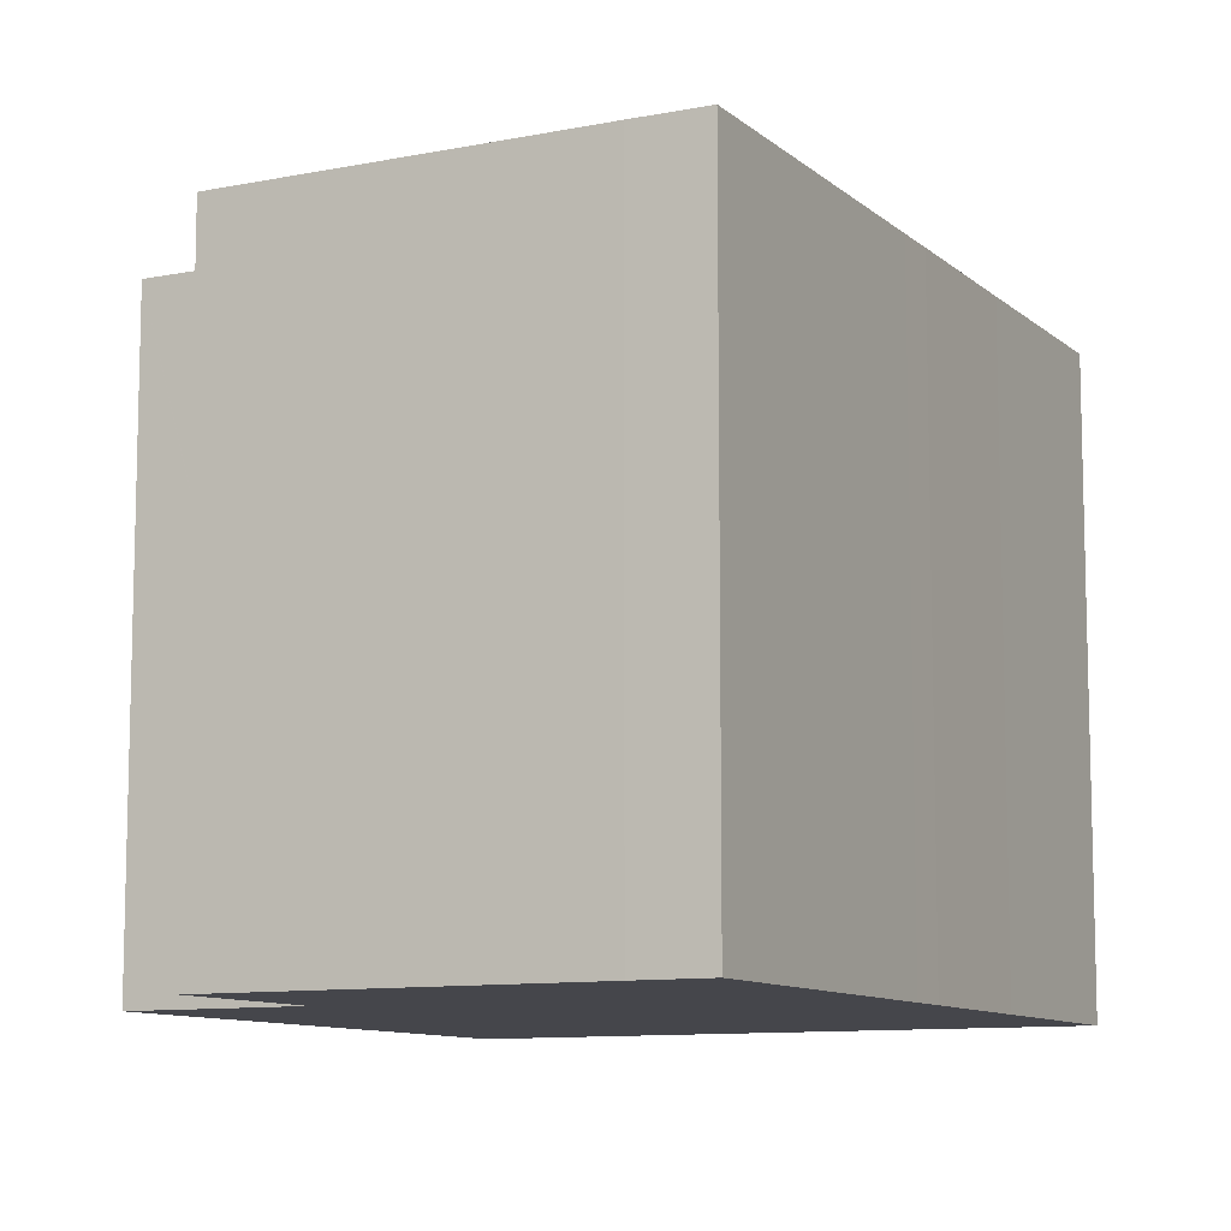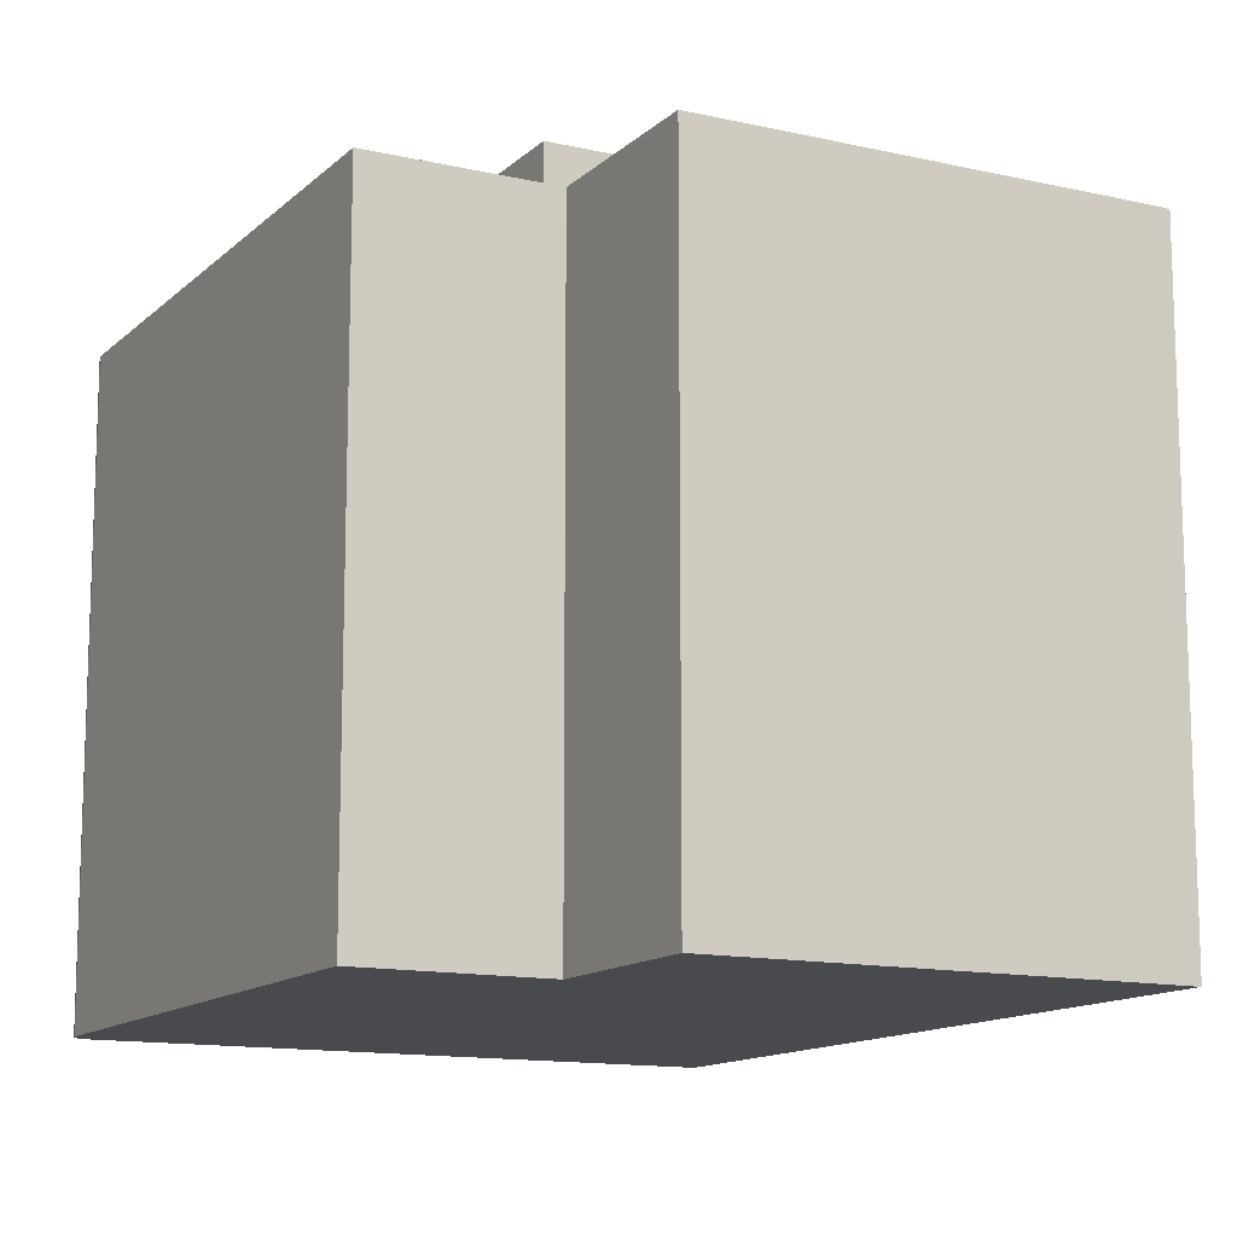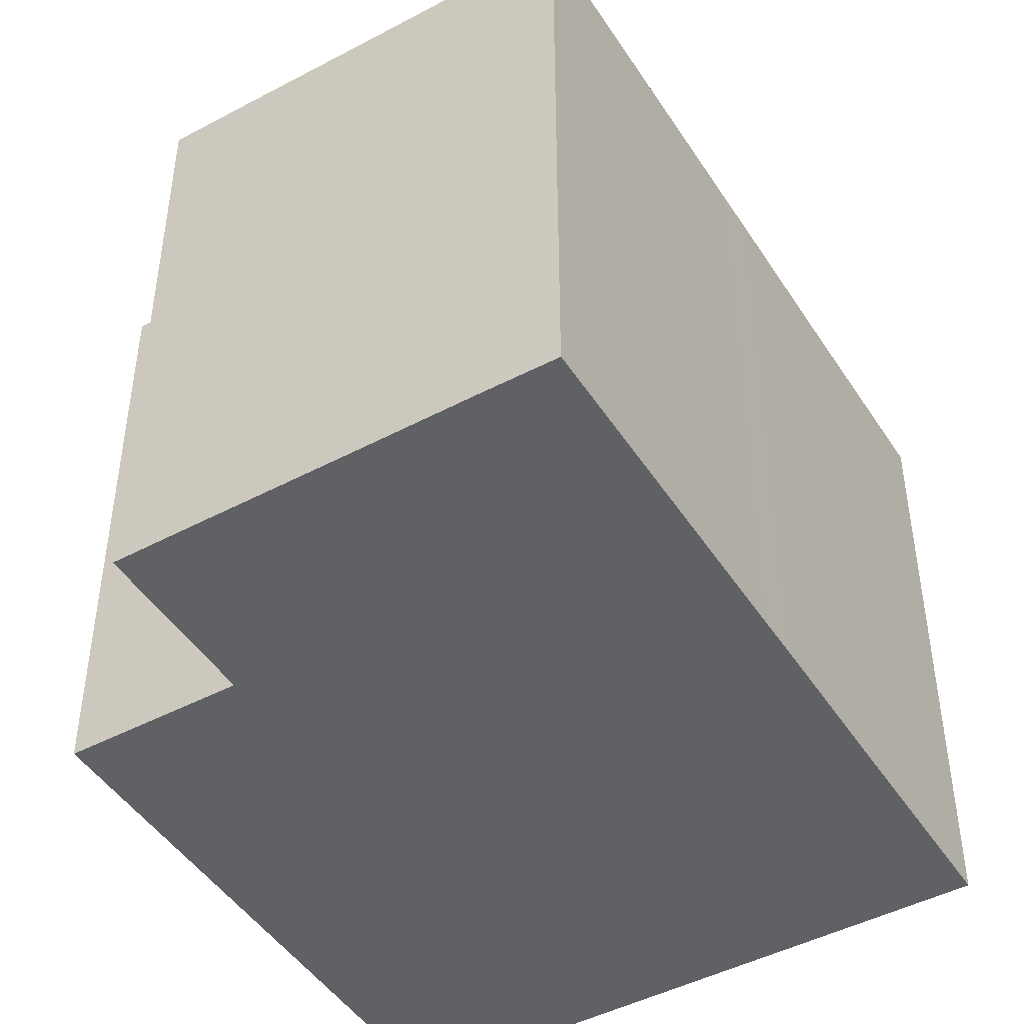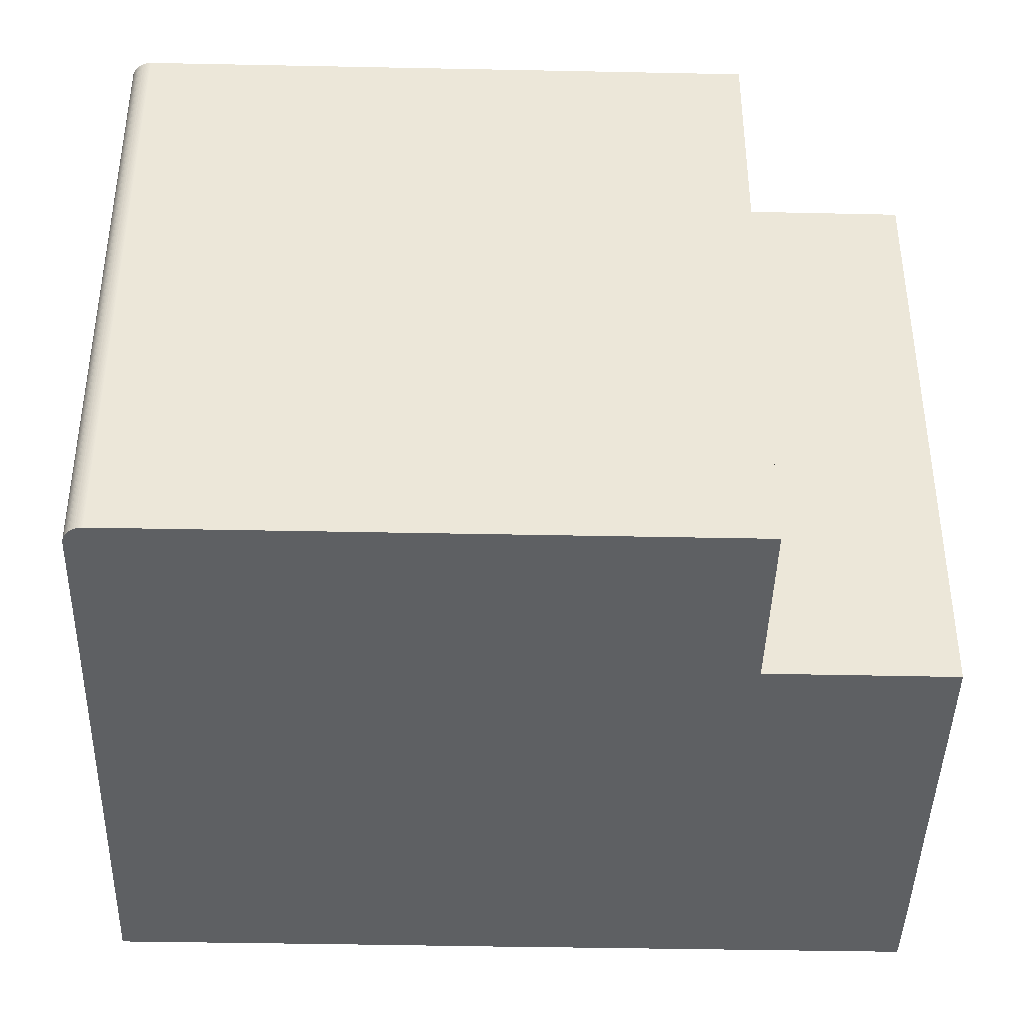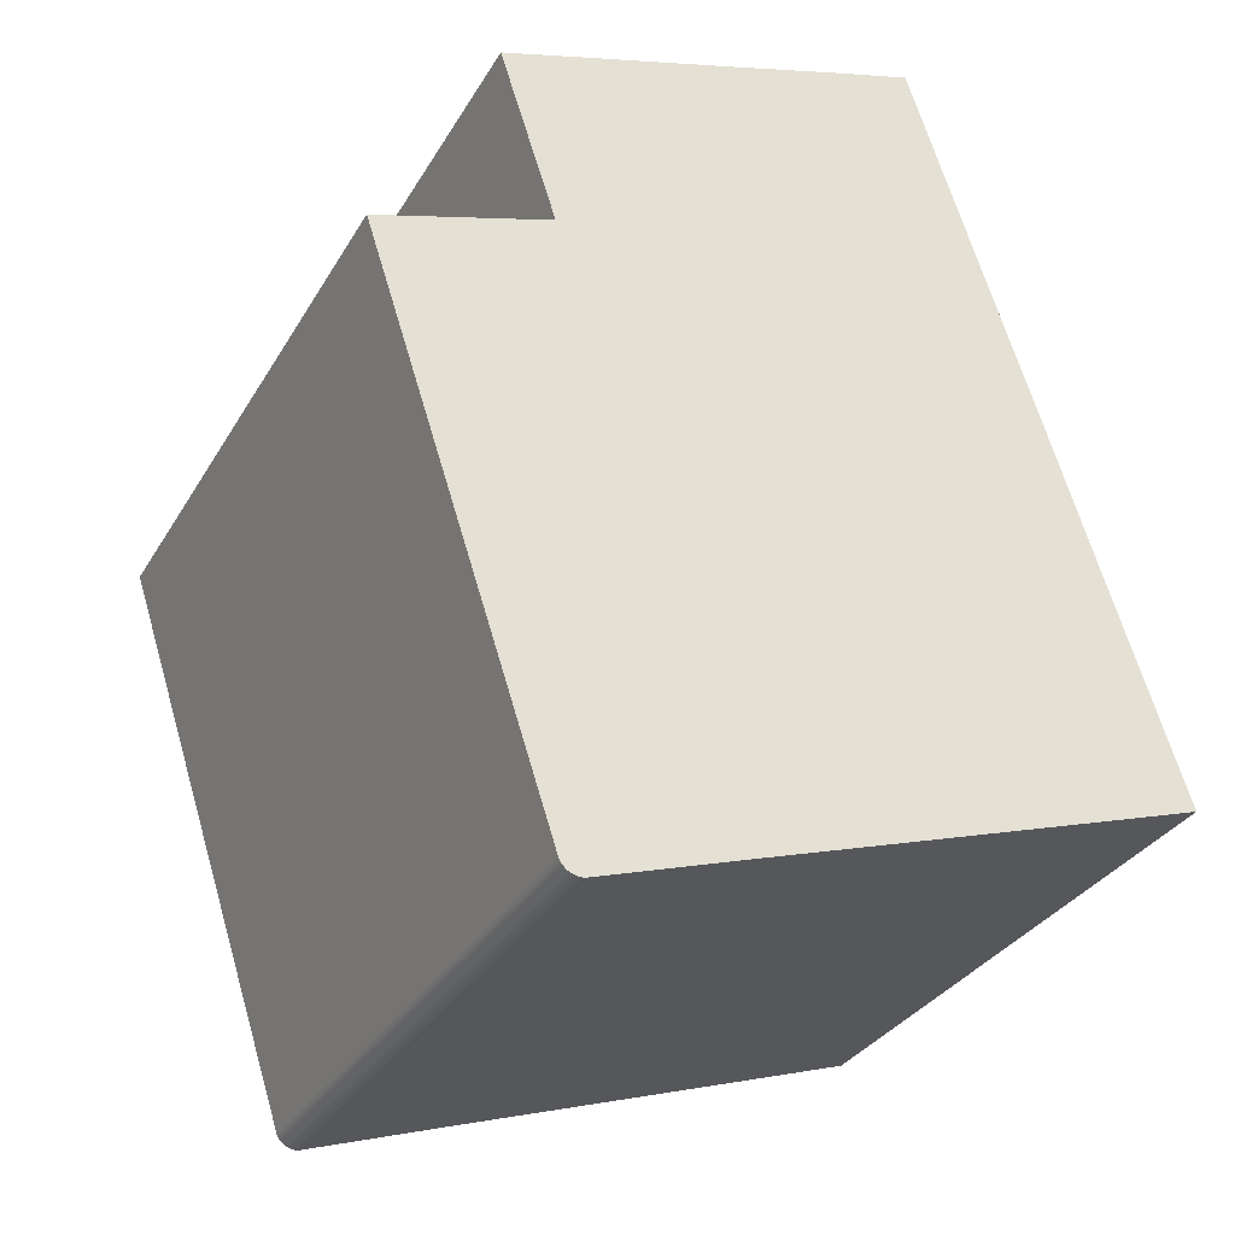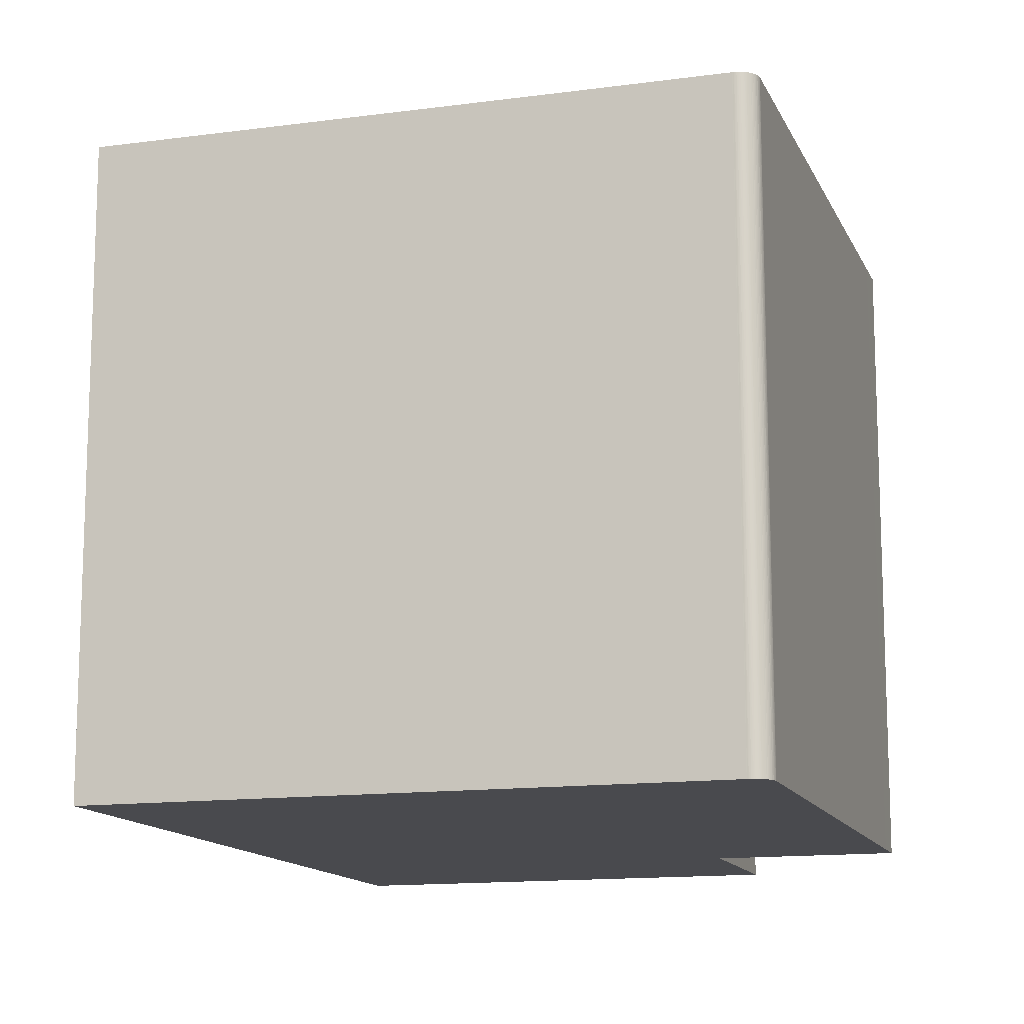
<metadata>
{"format":"obj","ext":"obj","renderer":"f3d","projection":"perspective","resolution":1024,"background":"white","views":[{"elev":-10.0,"azim":9.1,"up":"+Y"},{"elev":-13.0,"azim":-45.9,"up":"+Y"},{"elev":-46.5,"azim":13.0,"up":"+Y"},{"elev":-42.2,"azim":-109.5,"up":"+Y"},{"elev":-31.8,"azim":-25.7,"up":"+Z"},{"elev":-13.4,"azim":179.1,"up":"+Y"}]}
</metadata>
<code>
v  6.074 20.55 -18.54
v  6.086 1.136e-15 -18.56
v  6.074 1.135e-15 -18.54
v  6.086 20.55 -18.56
v  6.552 20.55 -18.86
v  6.575 1.155e-15 -18.86
v  6.552 1.155e-15 -18.86
v  6.575 20.55 -18.86
v  21.59 20.55 0.99
v  17.93 -7.454e-16 12.17
v  21.59 -6.062e-17 0.99
v  17.93 20.55 12.17
v  6.17 20.55 -18.67
v  6.187 1.144e-15 -18.68
v  6.17 1.143e-15 -18.67
v  6.187 20.55 -18.68
v  6.203 20.55 -18.7
v  6.221 1.146e-15 -18.71
v  6.203 1.145e-15 -18.7
v  6.221 20.55 -18.71
v  6.276 20.55 -18.75
v  6.295 1.149e-15 -18.77
v  6.276 1.148e-15 -18.75
v  6.295 20.55 -18.77
v  6.781 20.55 -18.85
v  6.803 1.154e-15 -18.85
v  6.781 1.154e-15 -18.85
v  6.803 20.55 -18.85
v  6.335 20.55 -18.79
v  6.355 1.151e-15 -18.8
v  6.335 1.151e-15 -18.79
v  6.355 20.55 -18.8
v  6.598 1.155e-15 -18.87
v  6.598 20.55 -18.87
v  6.507 20.55 -18.85
v  6.53 1.155e-15 -18.86
v  6.507 1.154e-15 -18.85
v  6.53 20.55 -18.86
v  6.033 20.55 -18.46
v  6.042 1.131e-15 -18.48
v  6.033 1.13e-15 -18.46
v  6.042 20.55 -18.48
v  15.59 -6.996e-16 11.43
v  11.56 -6.179e-16 10.09
v  22.05 2.431e-17 -0.397
v  23.74 3.448e-16 -5.631
v  26.02 7.709e-16 -12.59
v  10.79 -6.023e-16 9.837
v  6.732 -5.21e-16 8.508
v  22.83 8.346e-16 -13.63
v  3.85 -4.626e-16 7.555
v  18.88 9.13e-16 -14.91
v  4.703 -3.012e-16 4.919
v  5.681 -1.17e-16 1.91
v  11.93 1.051e-15 -17.17
v  5.698 -1.137e-16 1.857
v  5.639 -1.125e-16 1.838
v  0 0 0
v  0.374 6.999e-17 -1.143
v  2.172 4.069e-16 -6.646
v  11.86 1.053e-15 -17.19
v  6.882 1.153e-15 -18.82
v  6.028 1.129e-15 -18.44
v  6.869 1.153e-15 -18.83
v  6.848 1.153e-15 -18.84
v  6.826 1.154e-15 -18.84
v  6.758 1.155e-15 -18.86
v  6.736 1.155e-15 -18.86
v  6.713 1.155e-15 -18.86
v  6.69 1.155e-15 -18.87
v  6.667 1.155e-15 -18.87
v  6.644 1.155e-15 -18.87
v  6.621 1.155e-15 -18.87
v  6.485 1.154e-15 -18.85
v  6.463 1.154e-15 -18.84
v  6.441 1.153e-15 -18.84
v  6.419 1.153e-15 -18.83
v  6.397 1.152e-15 -18.82
v  6.376 1.152e-15 -18.81
v  6.315 1.15e-15 -18.78
v  6.257 1.148e-15 -18.74
v  6.239 1.147e-15 -18.73
v  6.052 1.133e-15 -18.5
v  6.063 1.134e-15 -18.52
v  6.155 1.142e-15 -18.65
v  6.14 1.141e-15 -18.63
v  6.098 1.138e-15 -18.58
v  6.125 1.14e-15 -18.61
v  6.111 1.139e-15 -18.6
v  7.812 22.24 -4.812
v  14.83 20.55 -2.53
v  7.812 20.55 -4.812
v  14.83 22.24 -2.53
v  6.441 20.55 -18.84
v  6.463 20.55 -18.84
v  22.05 20.55 -0.397
v  15.59 20.55 11.43
v  11.56 20.55 10.09
v  10.79 20.55 9.837
v  6.732 20.55 8.508
v  3.85 20.55 7.555
v  4.703 20.55 4.919
v  5.681 20.55 1.91
v  5.698 20.55 1.857
v  5.639 20.55 1.838
v  0 20.55 1.258e-15
v  0.374 20.55 -1.143
v  2.172 20.55 -6.646
v  23.74 20.55 -5.631
v  6.028 20.55 -18.44
v  26.02 20.55 -12.59
v  22.83 20.55 -13.63
v  18.88 20.55 -14.91
v  11.93 20.55 -17.17
v  11.86 20.55 -17.19
v  6.882 20.55 -18.82
v  6.052 20.55 -18.5
v  6.063 20.55 -18.52
v  6.098 20.55 -18.58
v  6.111 20.55 -18.6
v  6.125 20.55 -18.61
v  6.14 20.55 -18.63
v  6.155 20.55 -18.65
v  6.239 20.55 -18.73
v  6.257 20.55 -18.74
v  6.315 20.55 -18.78
v  6.376 20.55 -18.81
v  6.397 20.55 -18.82
v  6.419 20.55 -18.83
v  6.485 20.55 -18.85
v  6.869 20.55 -18.83
v  6.848 20.55 -18.84
v  6.826 20.55 -18.84
v  6.758 20.55 -18.86
v  6.621 20.55 -18.87
v  6.736 20.55 -18.86
v  6.644 20.55 -18.87
v  6.713 20.55 -18.86
v  6.69 20.55 -18.87
v  6.667 20.55 -18.87
v  13.03 20.55 2.972
v  13.03 22.24 2.972
v  6.014 22.24 0.69
v  6.014 20.55 0.69
g defaultobject
f 1 2 3
f 2 1 4
f 5 6 7
f 6 5 8
f 9 10 11
f 10 9 12
f 13 14 15
f 14 13 16
f 17 18 19
f 18 17 20
f 21 22 23
f 22 21 24
f 25 26 27
f 26 25 28
f 29 30 31
f 30 29 32
f 8 33 6
f 33 8 34
f 35 36 37
f 36 35 38
f 39 40 41
f 40 39 42
f 43 11 10
f 11 43 44
f 11 44 45
f 45 44 46
f 46 44 47
f 47 44 48
f 47 48 49
f 47 49 50
f 50 49 51
f 50 51 52
f 52 51 53
f 52 53 54
f 52 54 55
f 55 54 56
f 55 56 57
f 55 57 58
f 55 58 59
f 55 59 60
f 55 60 61
f 61 60 62
f 62 60 63
f 62 63 64
f 64 63 65
f 65 63 66
f 66 63 26
f 26 63 27
f 27 63 67
f 67 63 68
f 68 63 69
f 69 63 70
f 70 63 71
f 71 63 72
f 72 63 73
f 73 63 33
f 33 63 6
f 6 63 7
f 7 63 36
f 36 63 37
f 37 63 74
f 74 63 75
f 75 63 76
f 76 63 77
f 77 63 78
f 78 63 79
f 79 63 30
f 30 63 31
f 31 63 80
f 80 63 22
f 22 63 23
f 23 63 81
f 81 63 82
f 82 63 18
f 18 63 41
f 18 41 40
f 18 40 19
f 19 40 83
f 19 83 14
f 14 83 84
f 14 84 15
f 15 84 3
f 15 3 85
f 85 3 2
f 85 2 86
f 86 2 87
f 86 87 88
f 88 87 89
f 90 91 92
f 91 90 93
f 94 75 76
f 75 94 95
f 96 11 45
f 11 96 9
f 9 97 12
f 97 9 98
f 98 9 99
f 99 9 100
f 100 9 101
f 101 9 102
f 102 9 103
f 103 9 104
f 104 9 105
f 105 9 106
f 106 9 107
f 107 9 96
f 107 96 108
f 108 96 109
f 108 109 110
f 110 109 111
f 110 111 112
f 110 112 113
f 110 113 114
f 110 114 115
f 110 115 116
f 110 116 39
f 39 116 42
f 42 116 117
f 117 116 118
f 118 116 1
f 1 116 4
f 4 116 119
f 119 116 120
f 120 116 121
f 121 116 122
f 122 116 123
f 123 116 13
f 13 116 16
f 16 116 17
f 17 116 20
f 20 116 124
f 124 116 125
f 125 116 21
f 21 116 24
f 24 116 126
f 126 116 29
f 29 116 32
f 32 116 127
f 127 116 128
f 128 116 129
f 129 116 94
f 94 116 95
f 95 116 130
f 130 116 131
f 130 131 35
f 35 131 132
f 35 132 38
f 38 132 133
f 38 133 5
f 5 133 28
f 5 28 8
f 8 28 25
f 8 25 34
f 34 25 134
f 34 134 135
f 135 134 136
f 135 136 137
f 137 136 138
f 137 138 139
f 137 139 140
f 95 74 75
f 74 95 130
f 124 81 82
f 81 124 125
f 134 27 67
f 27 134 25
f 121 86 88
f 86 121 122
f 101 53 51
f 53 101 102
f 120 88 89
f 88 120 121
f 93 141 91
f 141 93 142
f 100 51 49
f 51 100 101
f 132 64 65
f 64 132 131
f 136 67 68
f 67 136 134
f 57 106 58
f 106 57 56
f 106 56 105
f 105 56 104
f 129 76 77
f 76 129 94
f 107 58 106
f 58 107 59
f 59 107 108
f 59 108 60
f 60 108 110
f 60 110 63
f 138 68 69
f 68 138 136
f 20 82 18
f 82 20 124
f 115 62 116
f 62 115 114
f 62 114 61
f 61 114 55
f 103 53 102
f 53 103 54
f 54 103 104
f 54 104 56
f 4 87 2
f 87 4 119
f 109 45 46
f 45 109 96
f 119 89 87
f 89 119 120
f 128 77 78
f 77 128 129
f 140 70 71
f 70 140 139
f 16 19 14
f 19 16 17
f 117 84 83
f 84 117 118
f 135 72 73
f 72 135 137
f 24 80 22
f 80 24 126
f 28 66 26
f 66 28 133
f 125 23 81
f 23 125 21
f 118 3 84
f 3 118 1
f 127 78 79
f 78 127 128
f 32 79 30
f 79 32 127
f 48 100 49
f 100 48 44
f 100 44 99
f 99 44 98
f 38 7 36
f 7 38 5
f 126 31 80
f 31 126 29
f 131 62 64
f 62 131 116
f 42 83 40
f 83 42 117
f 133 65 66
f 65 133 132
f 130 37 74
f 37 130 35
f 111 46 47
f 46 111 109
f 139 69 70
f 69 139 138
f 122 85 86
f 85 122 123
f 143 92 144
f 92 143 90
f 142 144 141
f 144 142 143
f 12 43 10
f 43 12 97
f 137 71 72
f 71 137 140
f 110 41 63
f 41 110 39
f 34 73 33
f 73 34 135
f 112 47 50
f 47 112 111
f 113 55 114
f 55 113 112
f 55 112 52
f 52 112 50
f 142 90 143
f 90 142 93
f 123 15 85
f 15 123 13
f 97 44 43
f 44 97 98

</code>
